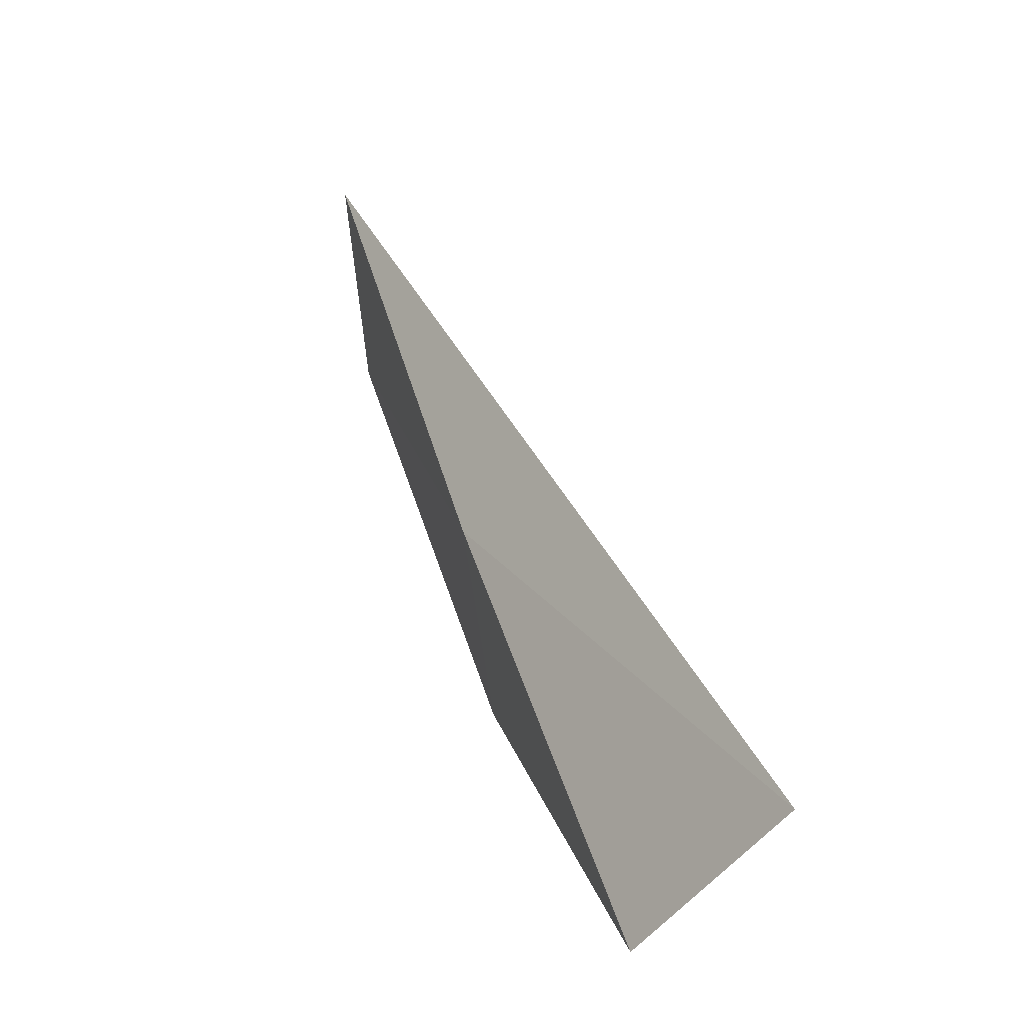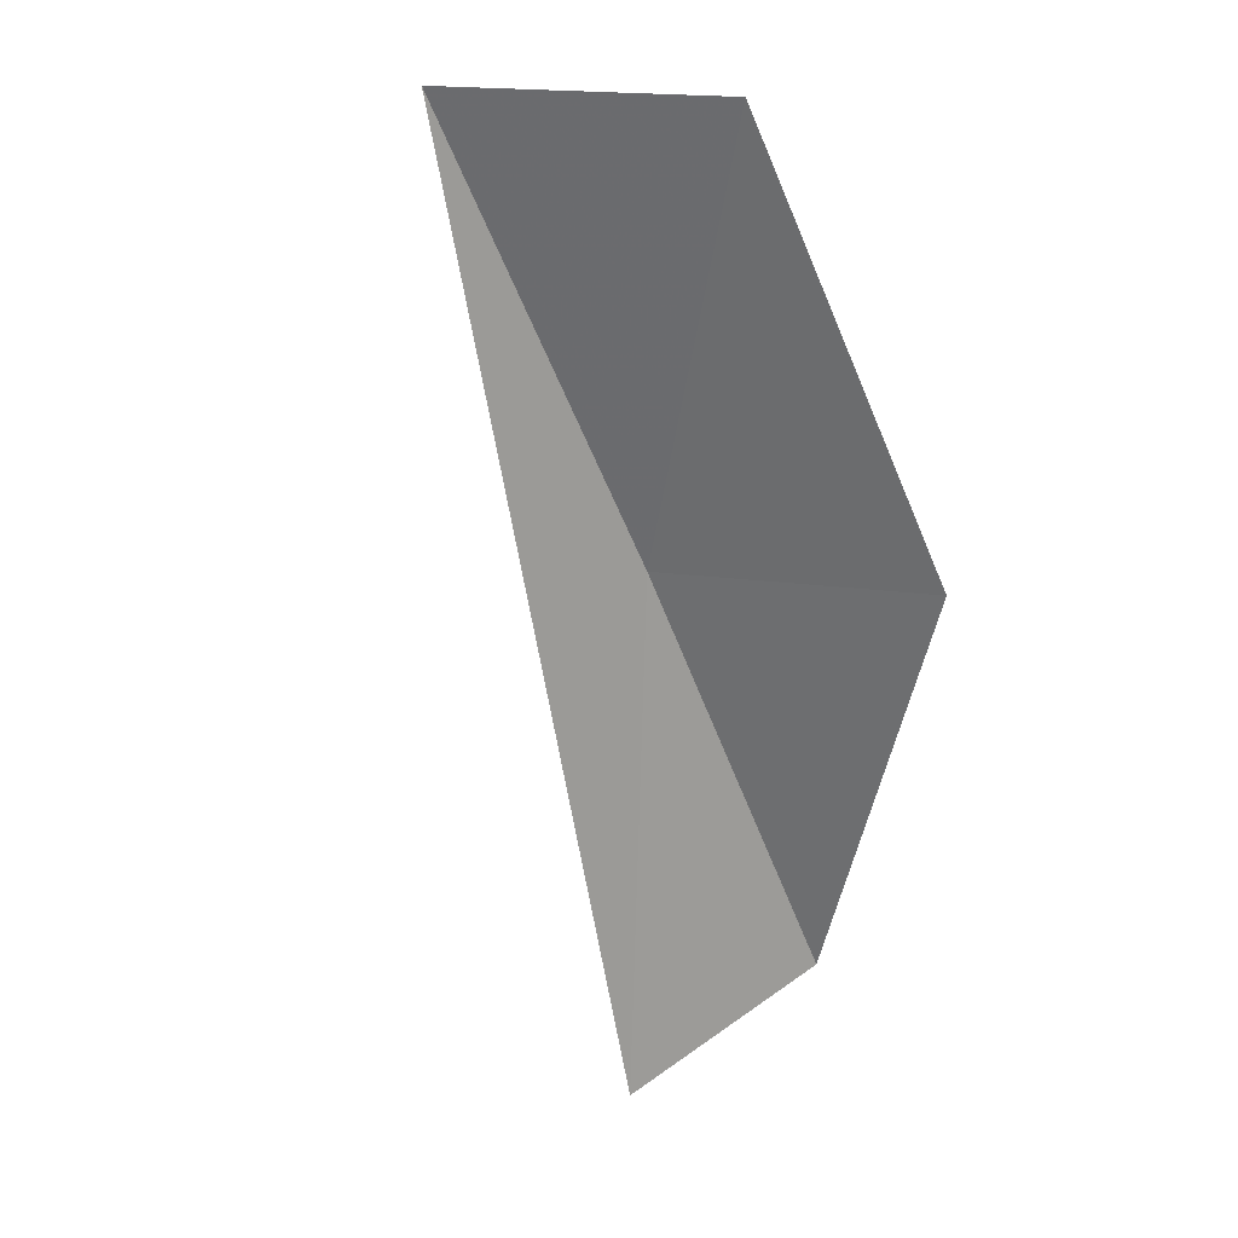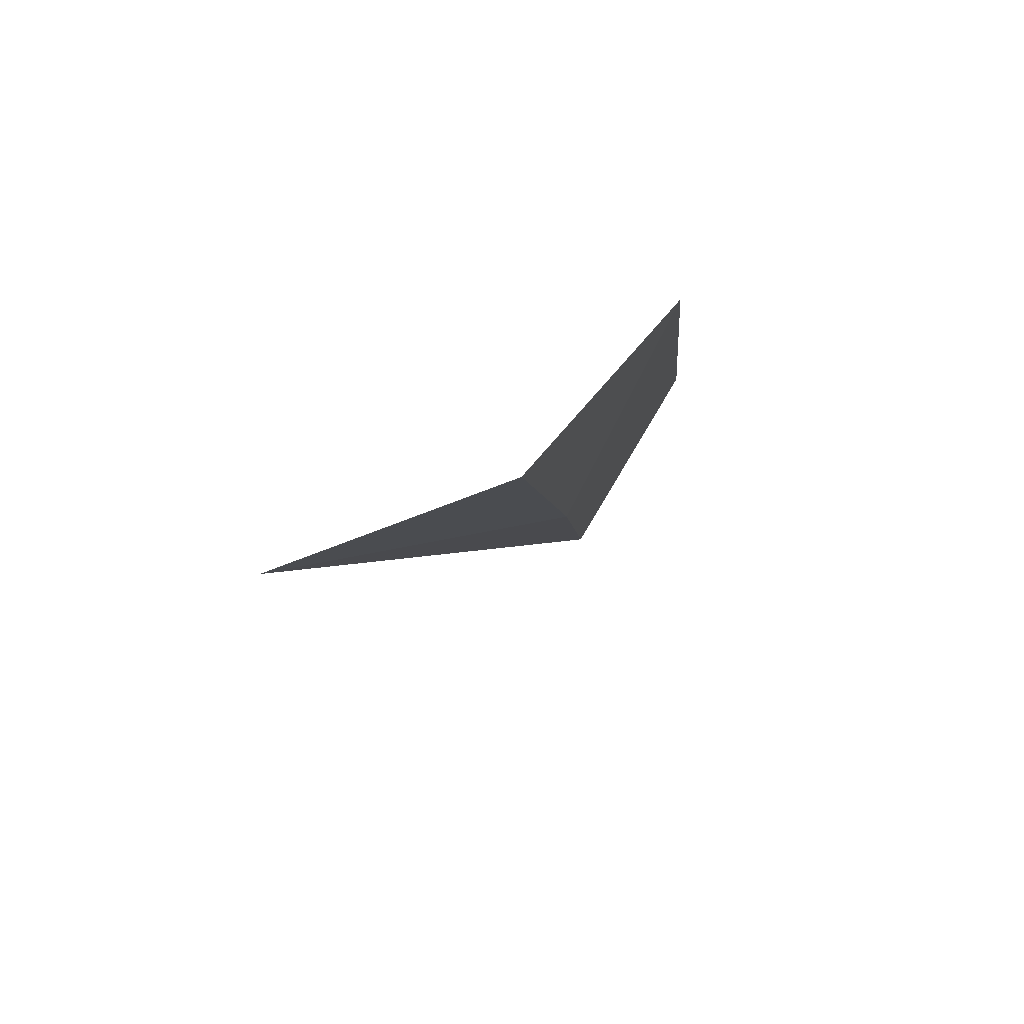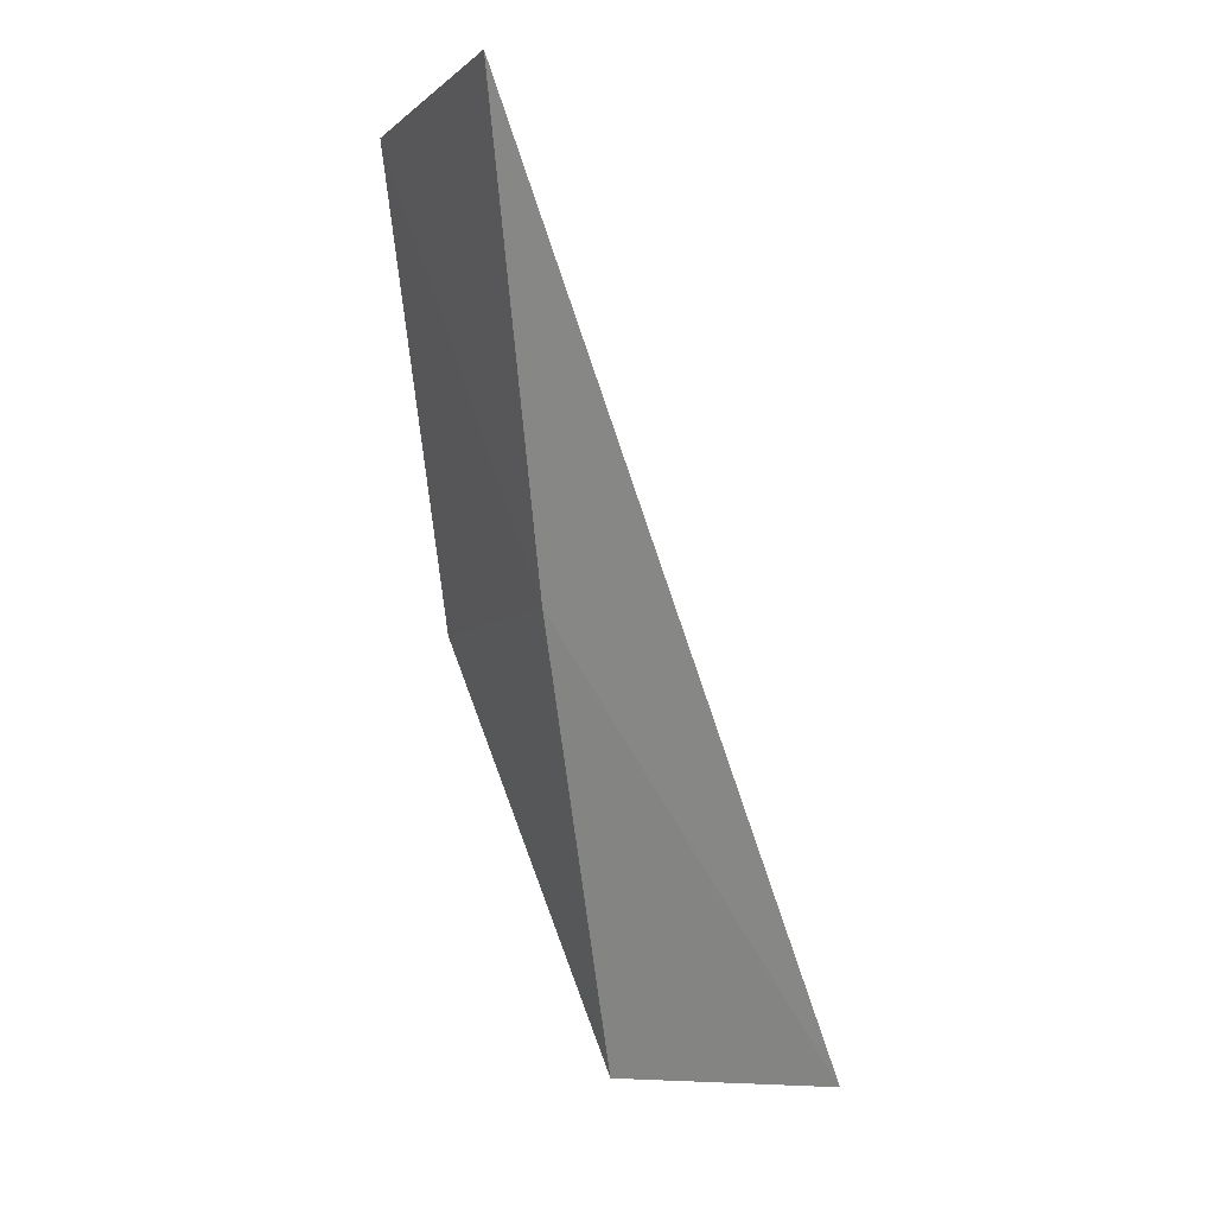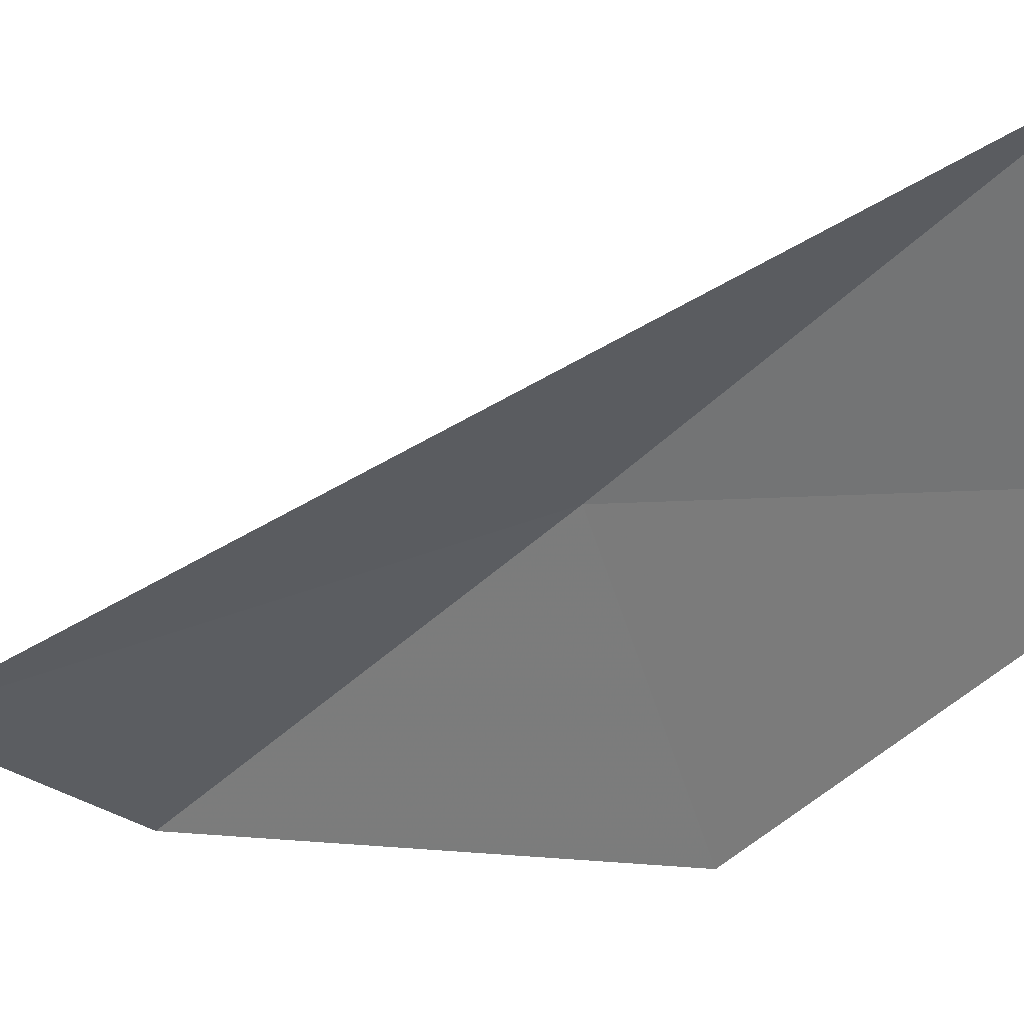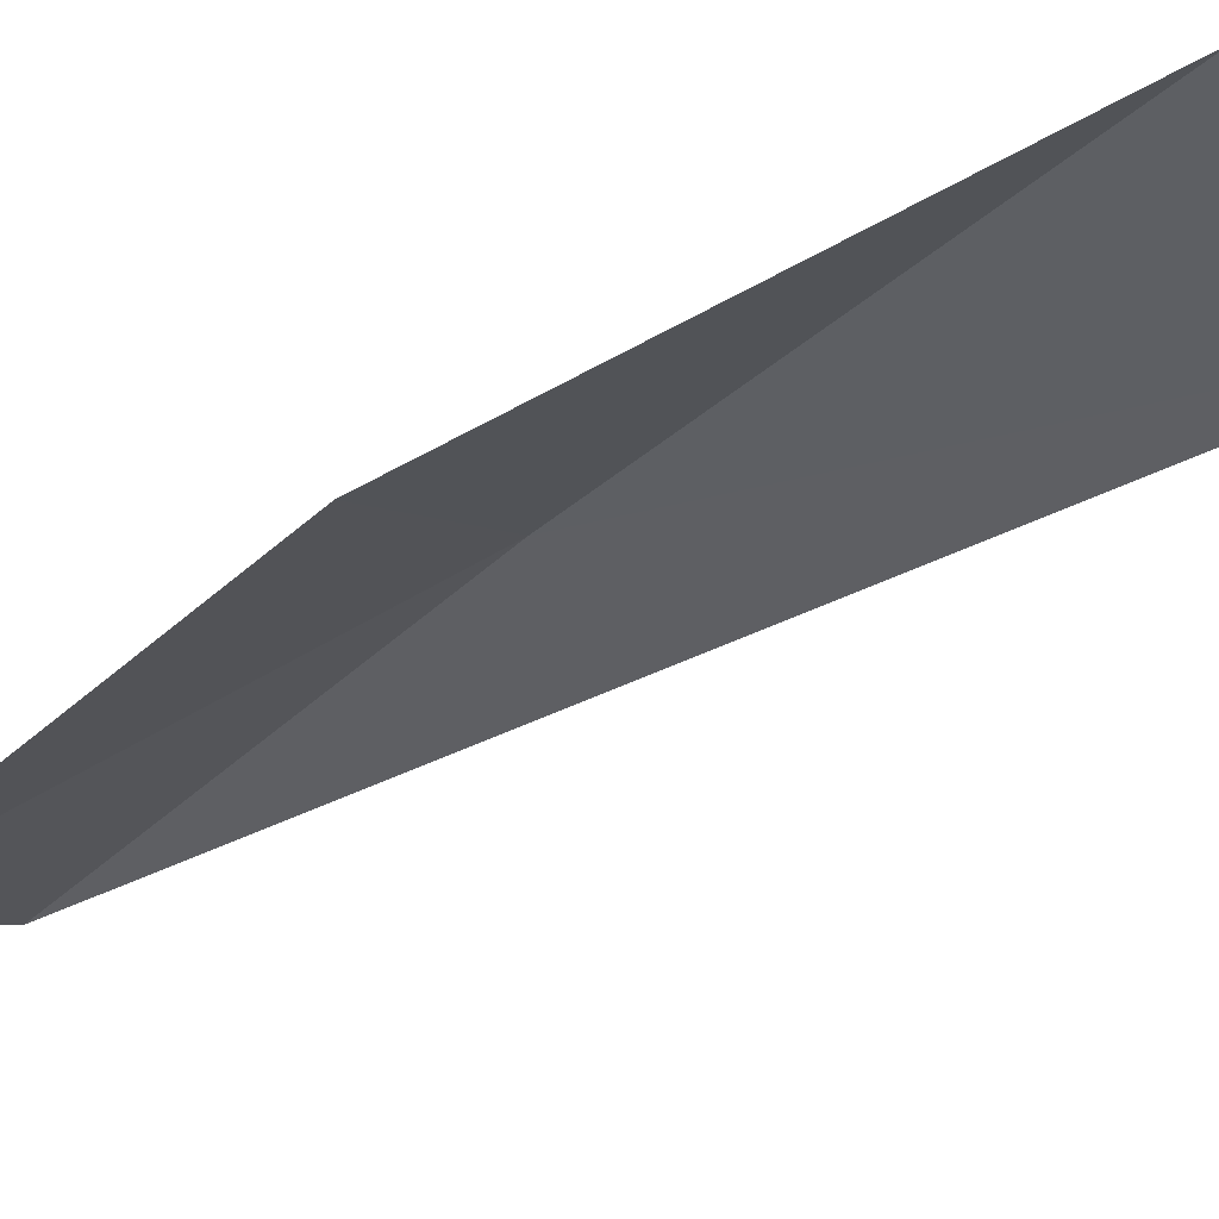
<metadata>
{"format":"obj","ext":"obj","renderer":"f3d","projection":"perspective","resolution":1024,"background":"white","views":[{"elev":-53.5,"azim":-147.7,"up":"+Z"},{"elev":53.5,"azim":-58.6,"up":"+Z"},{"elev":-65.9,"azim":0.6,"up":"+Z"},{"elev":-6.7,"azim":-176.7,"up":"+Z"},{"elev":-1.7,"azim":-38.6,"up":"+Y"},{"elev":-74.9,"azim":137.8,"up":"+Y"}]}
</metadata>
<code>
v 19.38 -28.22 83.55
v 19.69 -25.85 88.06
v 20.94 -28.16 88.06
v 20.58 -30.72 83.55
v 16.61 -29.73 79.05
v 18.88 -30.62 79.05
f 1 4 3
f 1 3 2
f 1 6 4
f 1 2 5
f 1 5 6

</code>
